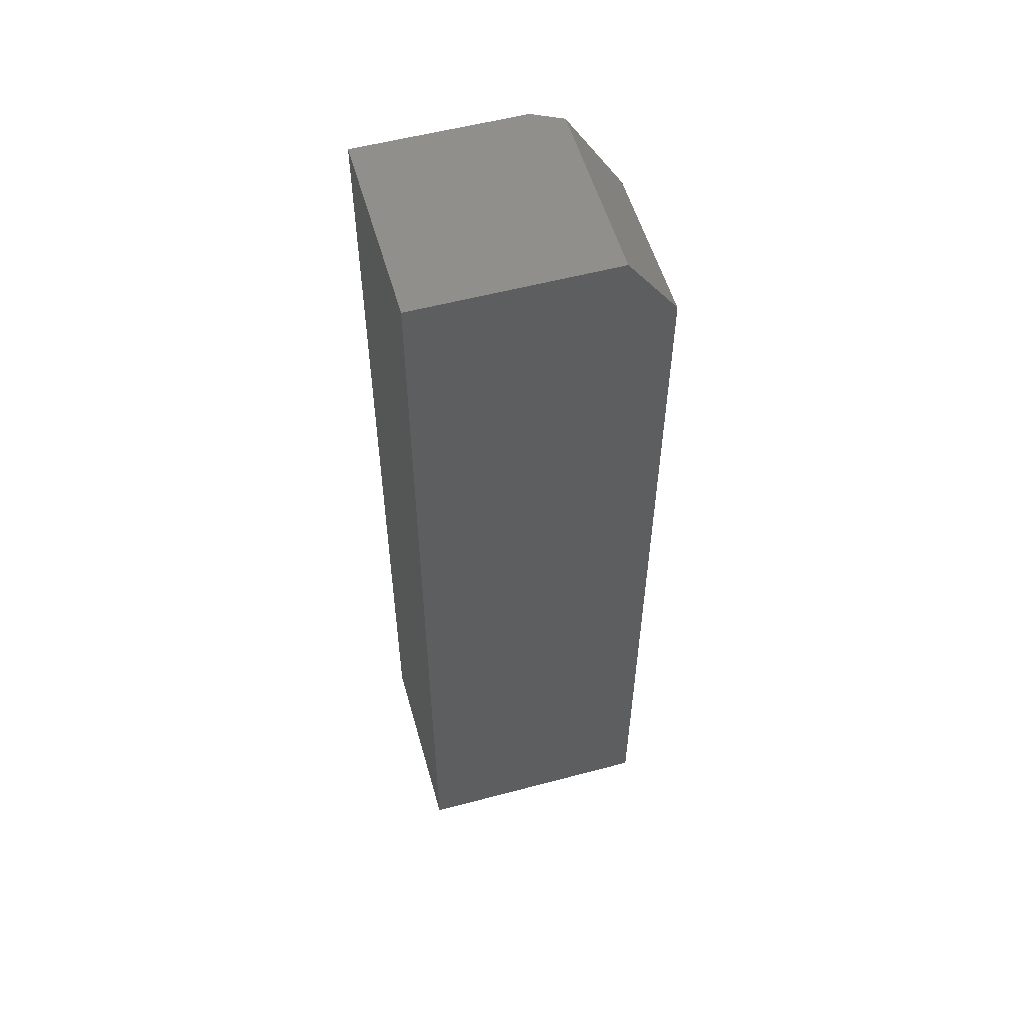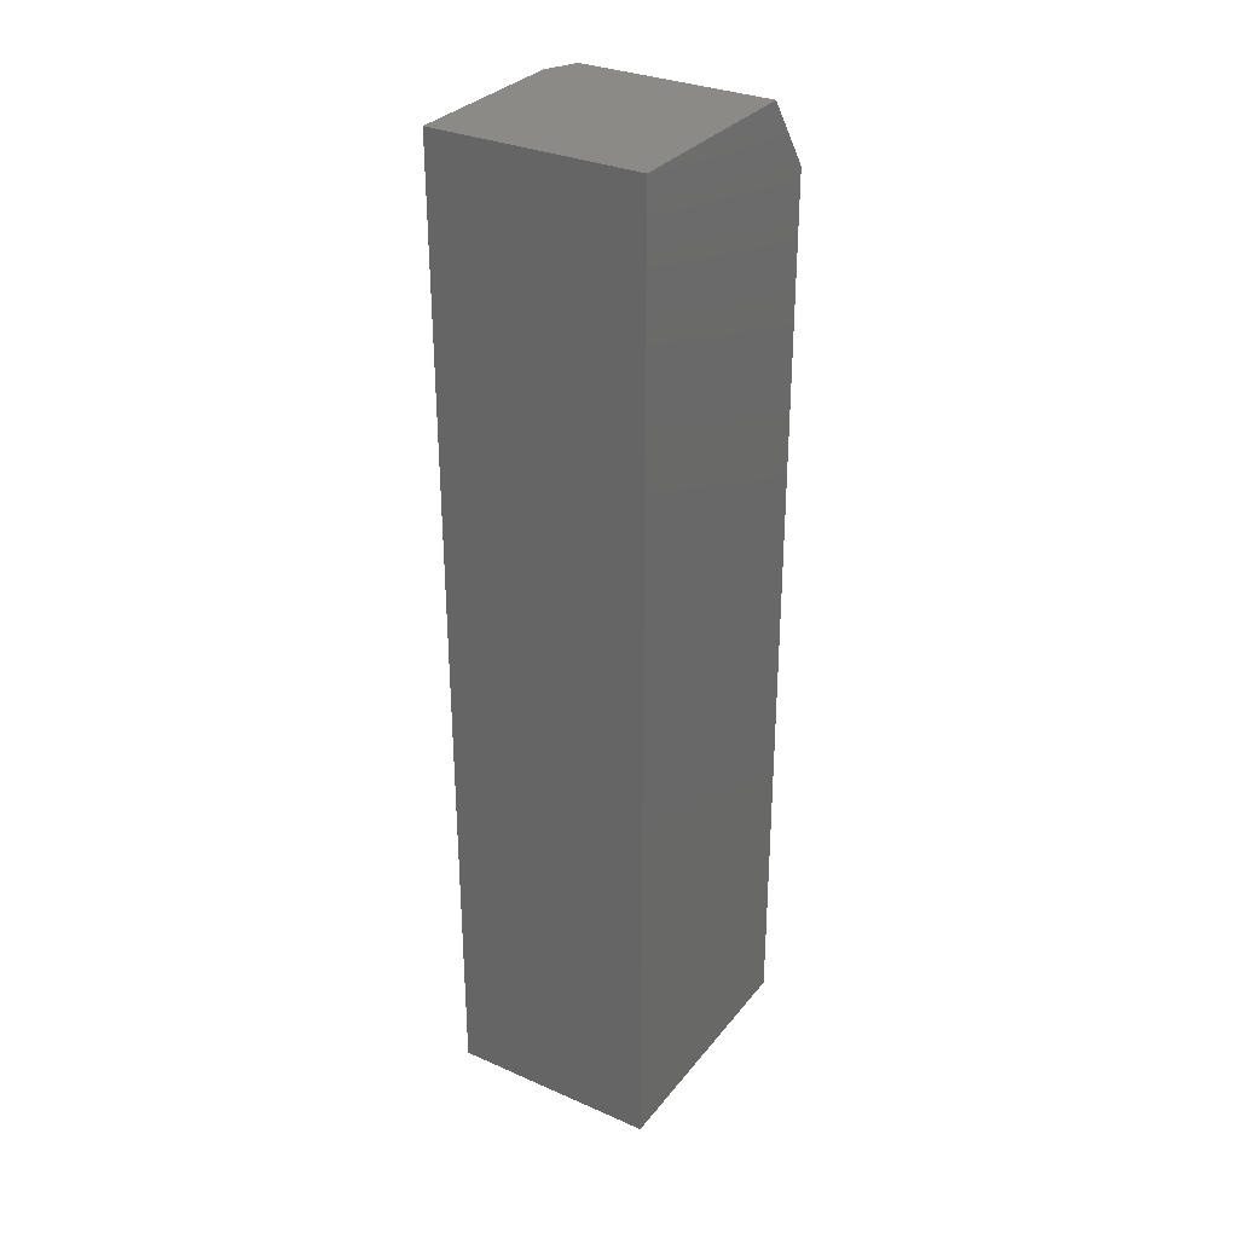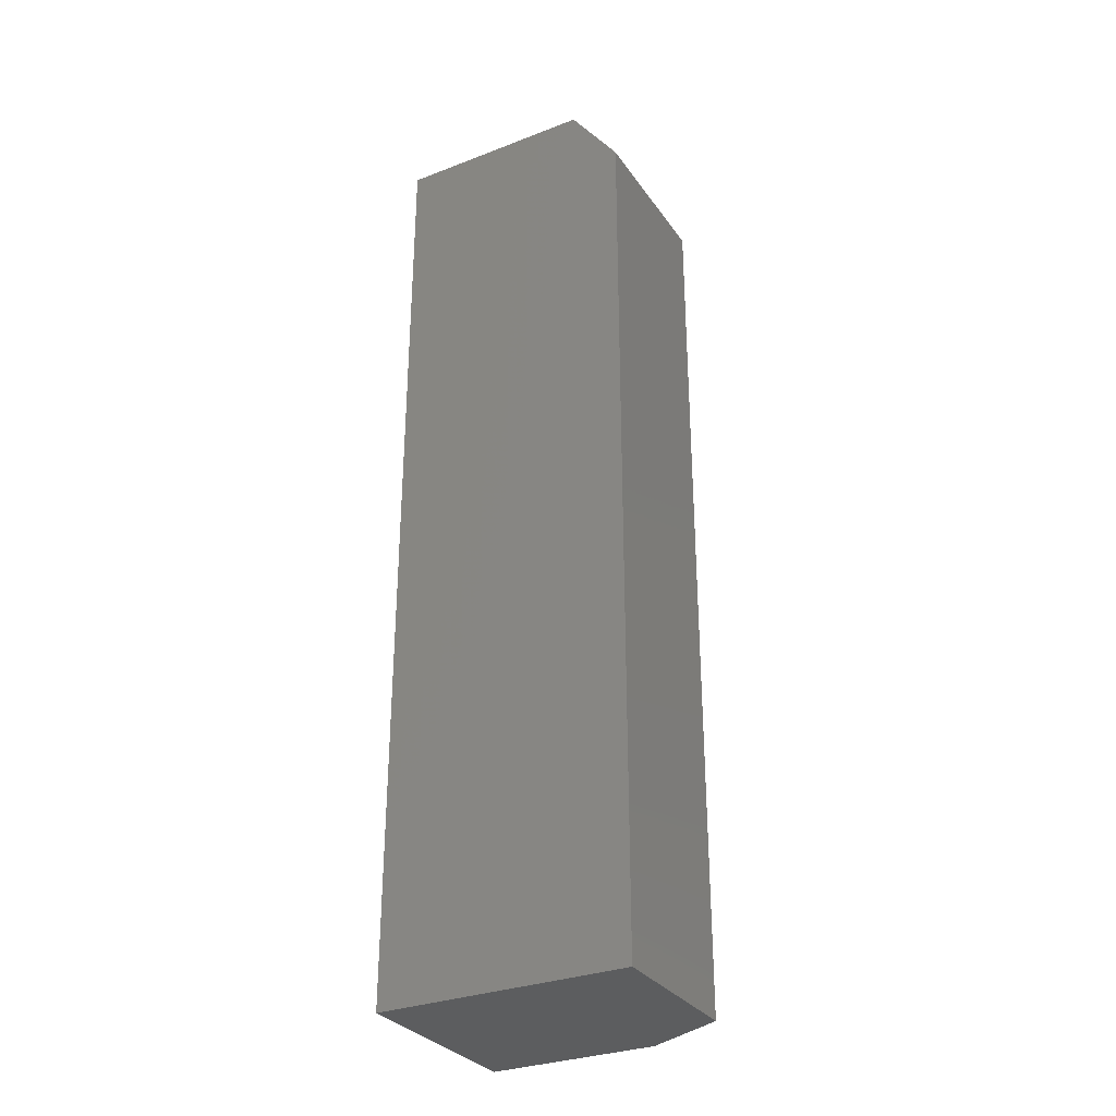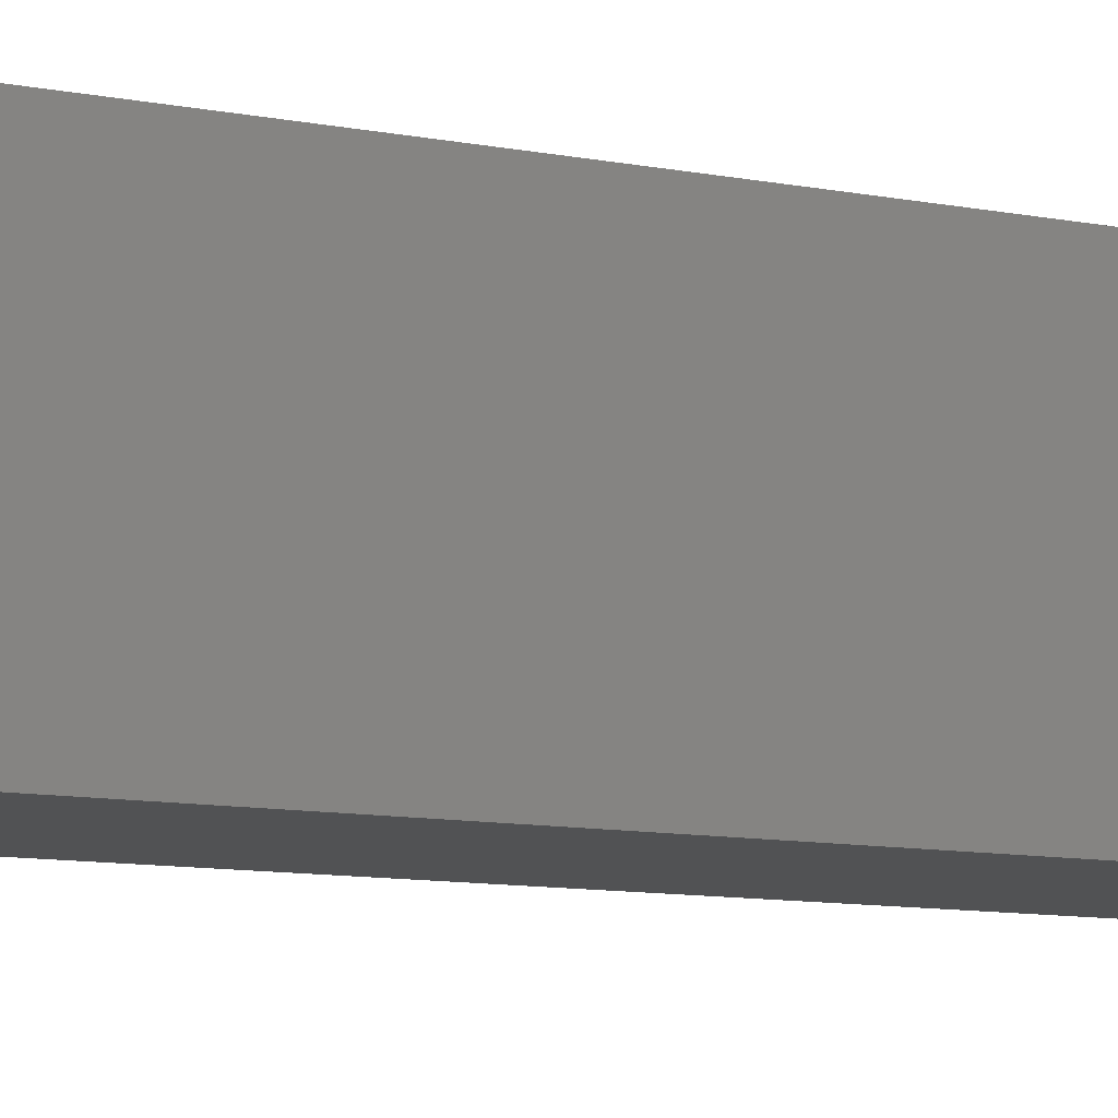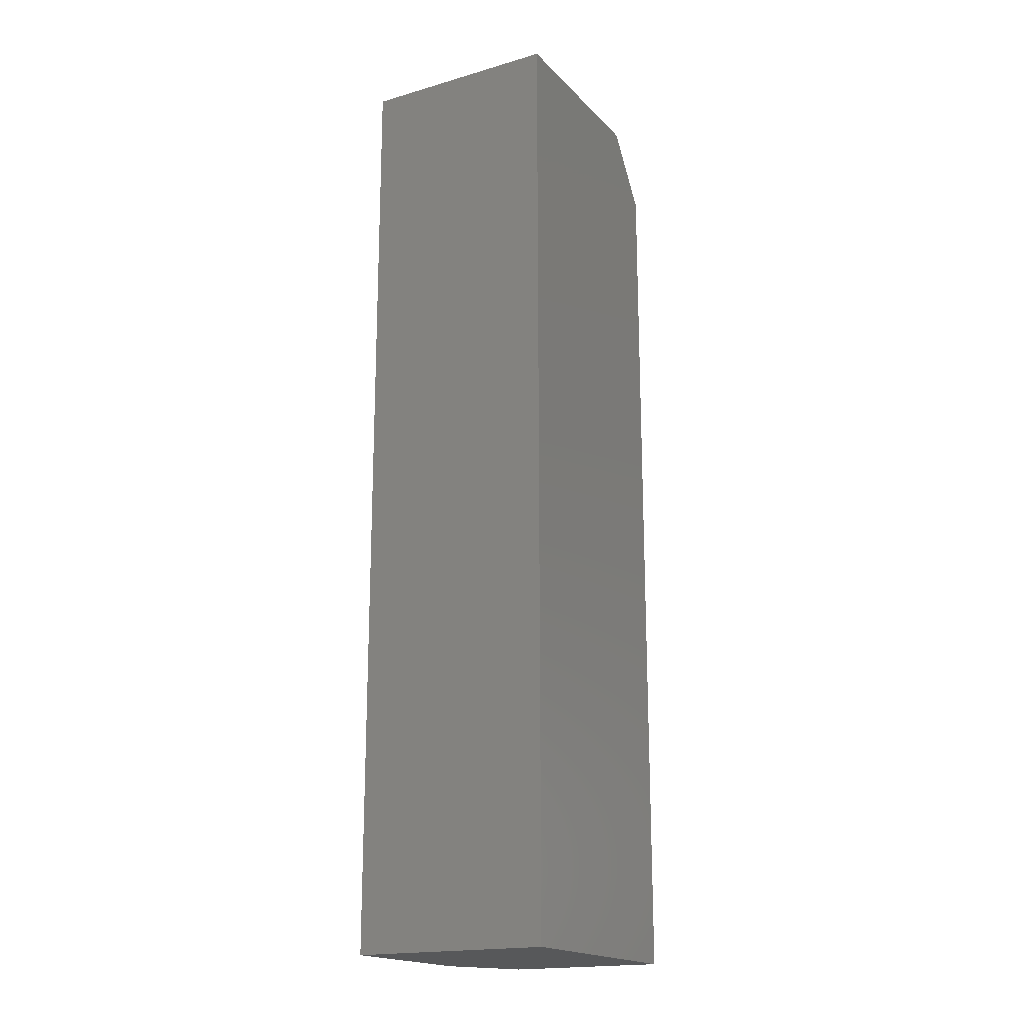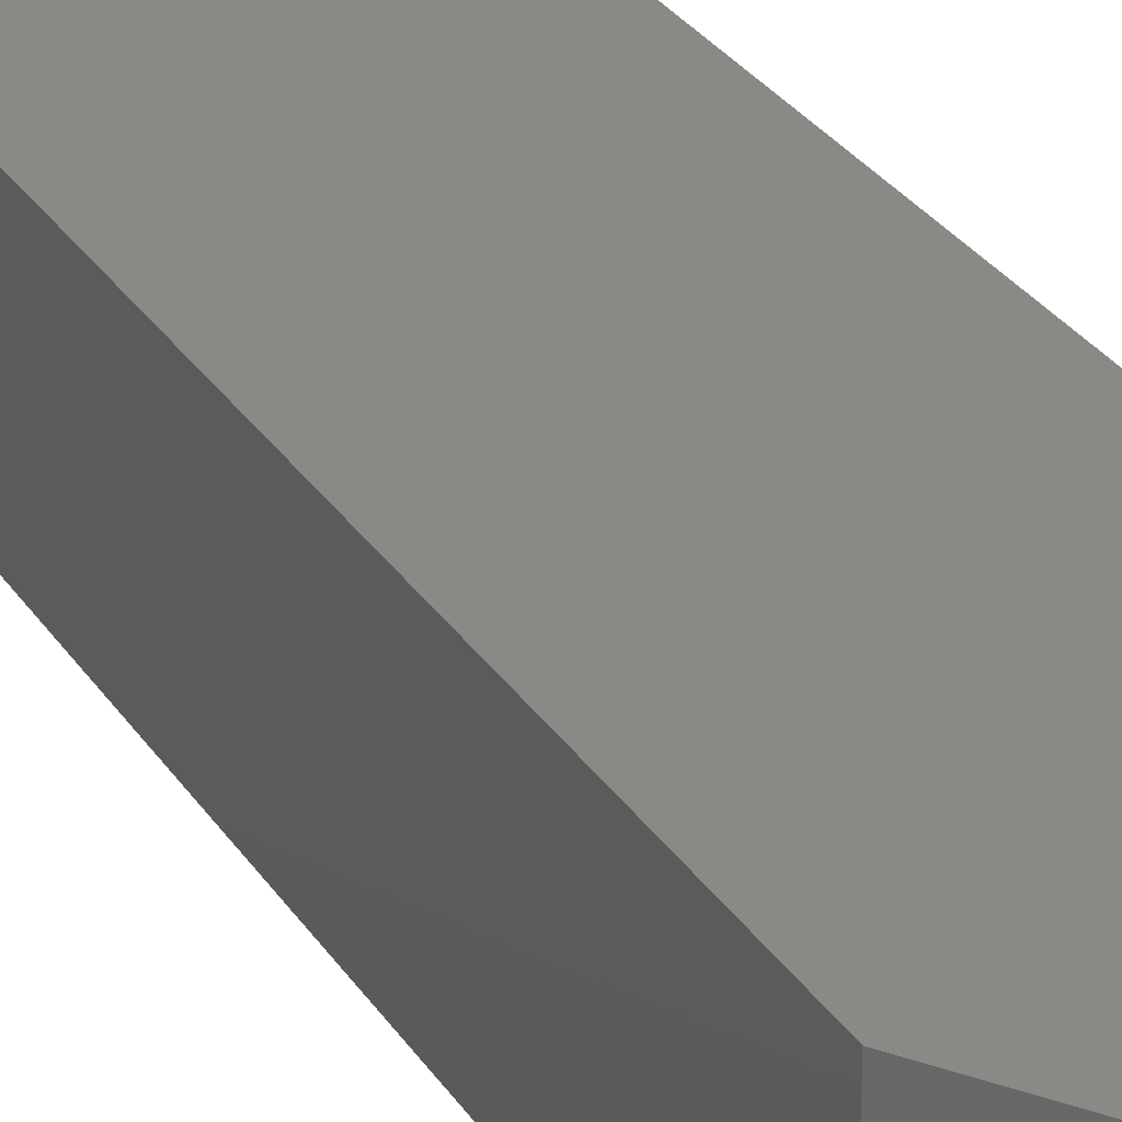
<metadata>
{"format":"stl","ext":"stl","renderer":"f3d","projection":"perspective","resolution":1024,"background":"white","views":[{"elev":55.1,"azim":-15.7,"up":"+Y"},{"elev":31.5,"azim":-58.3,"up":"+Y"},{"elev":-31.1,"azim":28.8,"up":"+Y"},{"elev":-8.3,"azim":-121.5,"up":"+Z"},{"elev":-18.4,"azim":-60.8,"up":"+Y"},{"elev":29.9,"azim":152.8,"up":"+Z"}]}
</metadata>
<code>
# stl→obj: 14 verts, 24 faces
v 0.1562 8.788e-18 0.002056
v 0.1953 -0.05469 0.002056
v 0.1562 7.97e-17 -0.1445
v 0.1953 -0.05469 -0.07607
v 0.1953 -0.05469 -0.125
v 0.1328 -4.514e-34 -0.1562
v 0 0 -0.1562
v 9.693e-18 8.788e-18 0.002056
v 0.1953 -0.75 -0.125
v 0.1953 -0.75 -0.07607
v 0 -0.75 -0.1562
v 0.1328 -0.75 -0.1562
v 0.1953 -0.75 0.002056
v 9.693e-18 -0.75 0.002056
f 1 2 3
f 3 2 4
f 3 4 5
f 6 7 3
f 3 7 8
f 3 8 1
f 5 4 9
f 9 4 10
f 7 6 11
f 11 6 12
f 11 12 9
f 11 9 10
f 11 10 13
f 11 13 14
f 3 5 6
f 6 5 9
f 6 9 12
f 14 13 8
f 8 13 2
f 8 2 1
f 4 2 10
f 10 2 13
f 8 7 14
f 14 7 11

</code>
